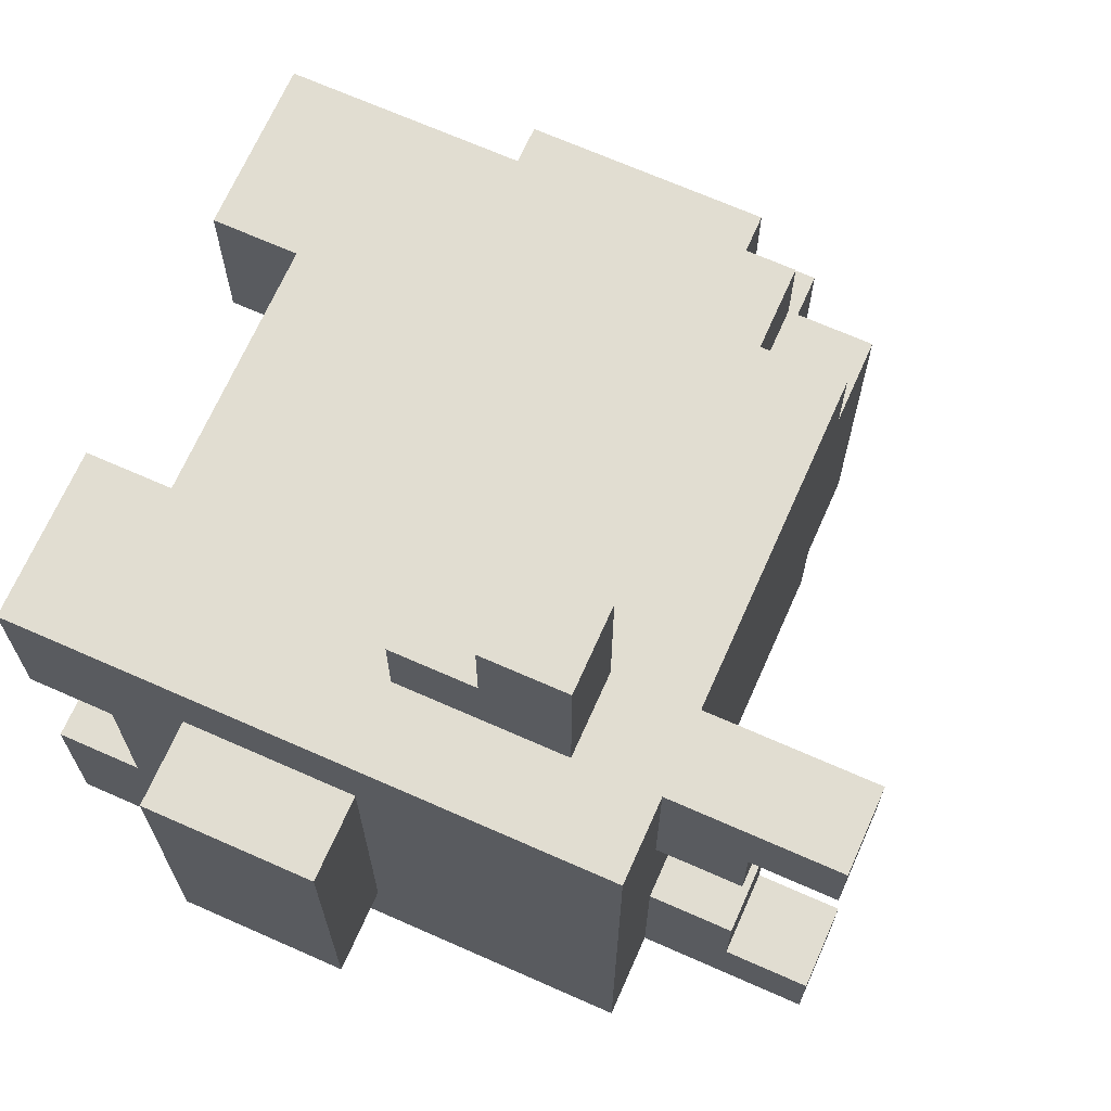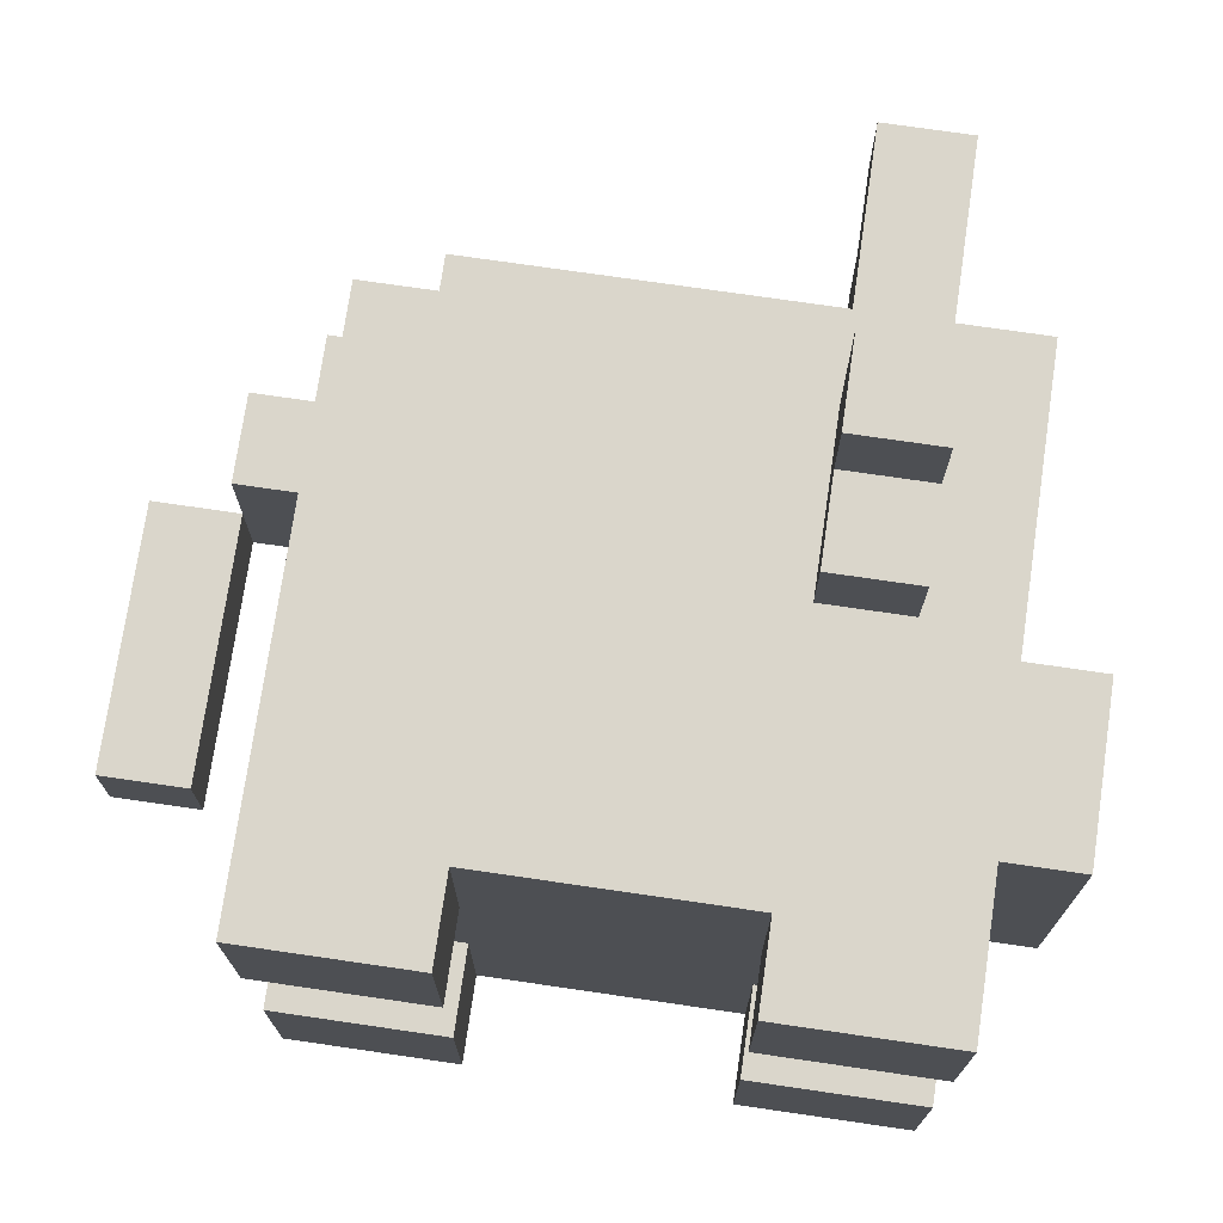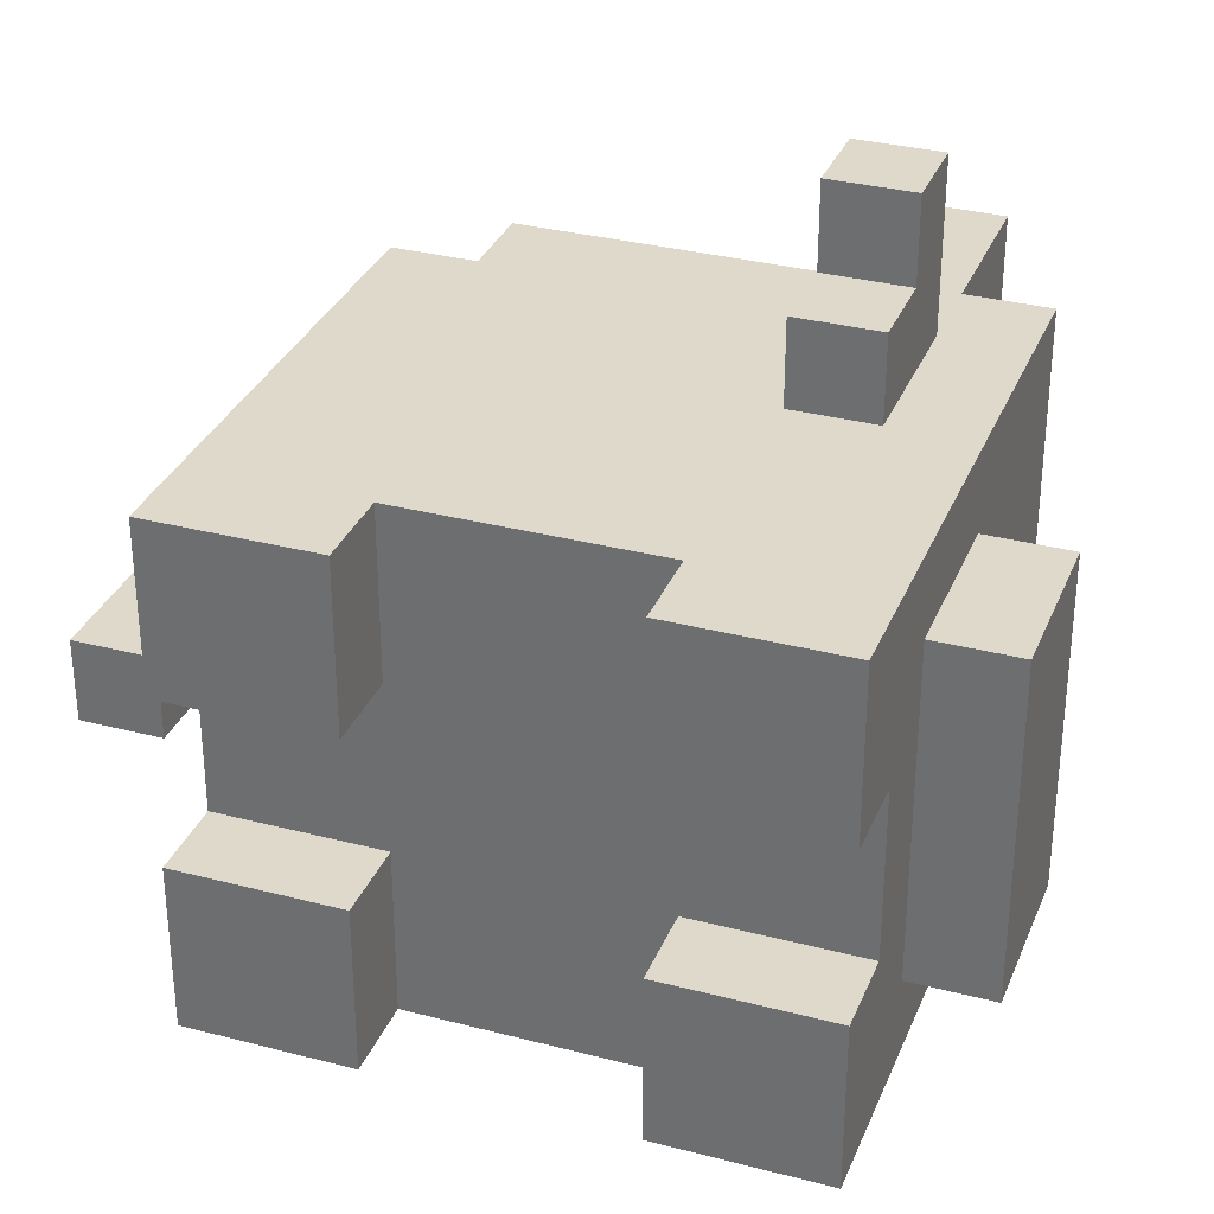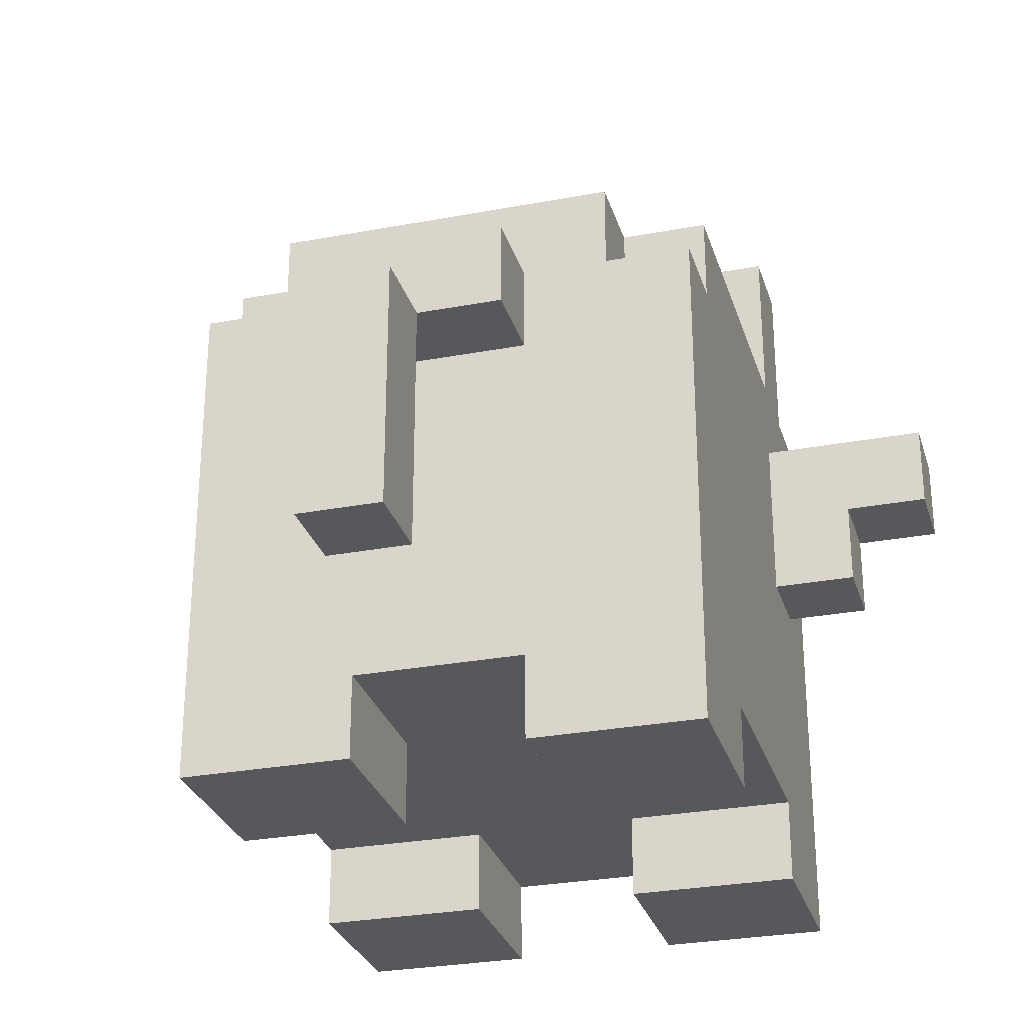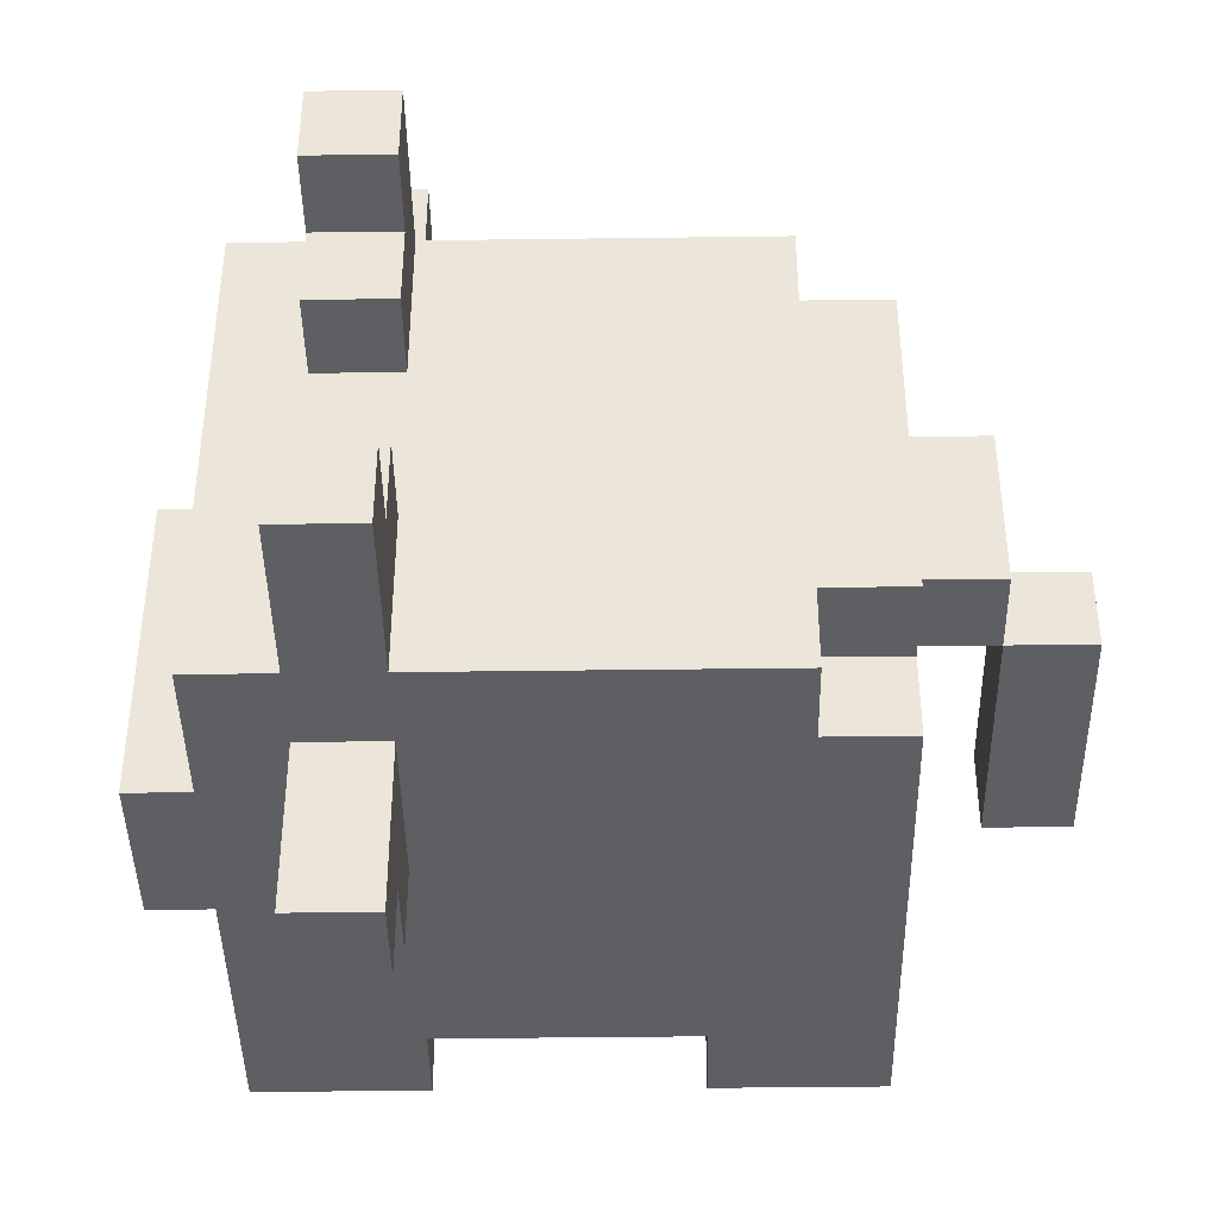
<metadata>
{"format":"obj","ext":"obj","renderer":"f3d","projection":"perspective","resolution":1024,"background":"white","views":[{"elev":68.8,"azim":113.9,"up":"+Z"},{"elev":73.8,"azim":8.3,"up":"+Z"},{"elev":32.3,"azim":20.0,"up":"+Z"},{"elev":-28.6,"azim":-74.2,"up":"+Y"},{"elev":-41.9,"azim":-179.1,"up":"+Z"}]}
</metadata>
<code>
v -5 2 -0
v -5 2 -1
v -5 3 -0
v -5 3 -1
v -5 5 -0
v -5 5 -1
v -4 5 1
v -4 5 -0
v -4 5 -1
v -4 6 1
v -4 6 -1
v -3 0 3
v -3 0 1
v -3 0 -1
v -3 0 -3
v -3 1 3
v -3 1 1
v -3 1 -0
v -3 1 -1
v -3 1 -3
v -3 2 2
v -3 2 1
v -3 4 2
v -3 4 -0
v -3 4 -2
v -3 4 -3
v -3 5 3
v -3 5 1
v -3 5 -1
v -3 5 -2
v -3 5 -3
v -3 6 3
v -3 6 2
v -3 6 1
v -3 6 -0
v -3 6 -1
v -3 6 -2
v -3 6 -3
v -3 7 2
v -3 7 -0
v -3 7 -2
v -2 6 3
v -2 6 2
v -2 6 -2
v -2 6 -3
v -2 7 3
v -2 7 2
v -2 7 -2
v -2 7 -3
v 2 0 3
v 2 0 1
v 2 0 -1
v 2 0 -3
v 2 1 3
v 2 1 1
v 2 1 -1
v 2 1 -3
v 2 4 4
v 2 4 3
v 2 4 -3
v 2 4 -4
v 2 5 5
v 2 5 4
v 2 5 -4
v 2 5 -5
v 2 6 5
v 2 6 3
v 2 6 -3
v 2 6 -5
v 2 7 3
v 2 7 2
v 2 7 1
v 2 7 -1
v 2 7 -3
v 2 8 2
v 2 8 1
v 2 8 -1
v 2 8 -2
v 2 9 3
v 2 9 2
v 2 9 -2
v 2 9 -3
v -4 2 -0
v -4 2 -1
v -4 3 -0
v -4 3 -1
v -4 5 -0
v -4 5 -1
v -1 0 3
v -1 0 1
v -1 0 -1
v -1 0 -3
v -1 1 3
v -1 1 1
v -1 1 -1
v -1 1 -3
v 3 4 4
v 3 4 3
v 3 4 -3
v 3 4 -4
v 3 5 5
v 3 5 4
v 3 5 -4
v 3 5 -5
v 3 6 5
v 3 6 3
v 3 6 -3
v 3 6 -5
v 3 7 3
v 3 7 1
v 3 7 -1
v 3 7 -3
v 3 8 2
v 3 8 1
v 3 8 -1
v 3 8 -2
v 3 9 3
v 3 9 2
v 3 9 -2
v 3 9 -3
v 4 0 3
v 4 0 1
v 4 0 -1
v 4 0 -3
v 4 1 3
v 4 1 1
v 4 1 -1
v 4 1 -3
v 4 2 2
v 4 2 1
v 4 2 -1
v 4 2 -2
v 4 3 3
v 4 3 2
v 4 3 -2
v 4 3 -3
v 4 4 3
v 4 4 2
v 4 4 1
v 4 4 -1
v 4 4 -2
v 4 4 -3
v 4 5 2
v 4 5 1
v 4 5 -0
v 4 5 -1
v 4 5 -2
v 4 6 3
v 4 6 2
v 4 6 -2
v 4 6 -3
v 4 7 3
v 4 7 -0
v 4 7 -3
v 5 2 2
v 5 2 1
v 5 2 -1
v 5 2 -2
v 5 3 2
v 5 3 1
v 5 3 -1
v 5 3 -2
v 5 4 2
v 5 4 -2
v 2 5 5
v 2 6 5
v 3 5 5
v 3 6 5
v 2 4 4
v 2 5 4
v 3 4 4
v 3 5 4
v -3 0 3
v -3 1 3
v -3 5 3
v -3 6 3
v -2 5 3
v -2 6 3
v -2 7 3
v -1 0 3
v -1 1 3
v -1 3 3
v -1 5 3
v -1 6 3
v -1 7 3
v 0 2 3
v 0 3 3
v 1 4 3
v 1 5 3
v 2 0 3
v 2 1 3
v 2 2 3
v 2 4 3
v 2 6 3
v 2 7 3
v 2 9 3
v 3 3 3
v 3 4 3
v 3 6 3
v 3 7 3
v 3 9 3
v 4 0 3
v 4 1 3
v 4 3 3
v 4 4 3
v 4 6 3
v 4 7 3
v -3 6 2
v -3 7 2
v -2 6 2
v -2 7 2
v 4 2 2
v 4 3 2
v 4 4 2
v 5 2 2
v 5 3 2
v 5 4 2
v -4 5 1
v -4 6 1
v -3 5 1
v -3 6 1
v -5 2 -0
v -5 3 -0
v -5 5 -0
v -4 2 -0
v -4 3 -0
v -4 5 -0
v -3 0 -1
v -3 1 -1
v -1 0 -1
v -1 1 -1
v 2 0 -1
v 2 1 -1
v 2 7 -1
v 2 8 -1
v 3 7 -1
v 3 8 -1
v 4 0 -1
v 4 1 -1
v 2 8 -2
v 2 9 -2
v 3 8 -2
v 3 9 -2
v 2 8 2
v 2 9 2
v 3 8 2
v 3 9 2
v -3 0 1
v -3 1 1
v -2 1 1
v -1 0 1
v -1 1 1
v 2 0 1
v 2 1 1
v 2 7 1
v 2 8 1
v 3 7 1
v 3 8 1
v 4 0 1
v 4 1 1
v -5 2 -1
v -5 3 -1
v -5 5 -1
v -4 2 -1
v -4 3 -1
v -4 5 -1
v -4 6 -1
v -3 5 -1
v -3 6 -1
v -3 6 -2
v -3 7 -2
v -2 6 -2
v -2 7 -2
v 4 2 -2
v 4 3 -2
v 4 4 -2
v 5 2 -2
v 5 3 -2
v 5 4 -2
v -3 0 -3
v -3 1 -3
v -3 4 -3
v -3 5 -3
v -3 6 -3
v -2 3 -3
v -2 4 -3
v -2 5 -3
v -2 6 -3
v -2 7 -3
v -1 0 -3
v -1 1 -3
v -1 3 -3
v -1 4 -3
v 0 4 -3
v 0 6 -3
v 1 2 -3
v 1 3 -3
v 2 0 -3
v 2 1 -3
v 2 2 -3
v 2 4 -3
v 2 6 -3
v 2 7 -3
v 2 9 -3
v 3 4 -3
v 3 6 -3
v 3 7 -3
v 3 9 -3
v 4 0 -3
v 4 1 -3
v 4 3 -3
v 4 4 -3
v 4 6 -3
v 4 7 -3
v 2 4 -4
v 2 5 -4
v 3 4 -4
v 3 5 -4
v 2 5 -5
v 2 6 -5
v 3 5 -5
v 3 6 -5
v -3 0 3
v -1 0 3
v 2 0 3
v 4 0 3
v -3 0 1
v -1 0 1
v 2 0 1
v 4 0 1
v -3 0 -1
v -1 0 -1
v 2 0 -1
v 4 0 -1
v -3 0 -3
v -1 0 -3
v 2 0 -3
v 4 0 -3
v -1 1 3
v 2 1 3
v -3 1 1
v -2 1 1
v -1 1 1
v 2 1 1
v 4 1 1
v -3 1 -0
v -2 1 -0
v -3 1 -1
v -1 1 -1
v 2 1 -1
v 4 1 -1
v -1 1 -3
v 2 1 -3
v 4 2 2
v 5 2 2
v 4 2 1
v 5 2 1
v -5 2 -0
v -4 2 -0
v -5 2 -1
v -4 2 -1
v 4 2 -1
v 5 2 -1
v 4 2 -2
v 5 2 -2
v 2 4 4
v 3 4 4
v 2 4 3
v 3 4 3
v 2 4 -3
v 3 4 -3
v 2 4 -4
v 3 4 -4
v 2 5 5
v 3 5 5
v 2 5 4
v 3 5 4
v -4 5 1
v -3 5 1
v -4 5 -0
v -4 5 -1
v -3 5 -1
v 2 5 -4
v 3 5 -4
v 2 5 -5
v 3 5 -5
v 4 4 2
v 5 4 2
v 4 4 1
v 4 4 -1
v 4 4 -2
v 5 4 -2
v -5 5 -0
v -4 5 -0
v -5 5 -1
v -4 5 -1
v 2 6 5
v 3 6 5
v -3 6 3
v -2 6 3
v 2 6 3
v 3 6 3
v -3 6 2
v -2 6 2
v -4 6 1
v -3 6 1
v -3 6 -0
v -4 6 -1
v -3 6 -1
v -3 6 -2
v -2 6 -2
v -3 6 -3
v -2 6 -3
v 2 6 -3
v 3 6 -3
v 2 6 -5
v 3 6 -5
v -2 7 3
v -1 7 3
v 2 7 3
v 3 7 3
v 4 7 3
v -3 7 2
v -2 7 2
v -1 7 2
v 1 7 2
v 2 7 2
v -1 7 1
v 1 7 1
v 2 7 1
v 3 7 1
v -3 7 -0
v -2 7 -0
v 2 7 -0
v 4 7 -0
v -1 7 -1
v 0 7 -1
v 1 7 -1
v 2 7 -1
v 3 7 -1
v -3 7 -2
v -2 7 -2
v 0 7 -2
v 1 7 -2
v -2 7 -3
v 2 7 -3
v 3 7 -3
v 4 7 -3
v 2 8 2
v 3 8 2
v 2 8 1
v 3 8 1
v 2 8 -1
v 3 8 -1
v 2 8 -2
v 3 8 -2
v 2 9 3
v 3 9 3
v 2 9 2
v 3 9 2
v 2 9 -2
v 3 9 -2
v 2 9 -3
v 3 9 -3
f 3 2 1
f 4 2 3
f 5 4 3
f 6 4 5
f 10 8 7
f 10 9 8
f 11 9 10
f 16 13 12
f 17 13 16
f 19 15 14
f 20 15 19
f 21 17 16
f 22 18 17
f 22 17 21
f 23 21 16
f 23 22 21
f 24 18 22
f 24 22 23
f 24 19 18
f 24 20 19
f 25 20 24
f 26 20 25
f 27 23 16
f 27 24 23
f 27 25 24
f 28 25 27
f 29 25 28
f 30 26 25
f 30 25 29
f 31 26 30
f 32 28 27
f 33 28 32
f 34 28 33
f 36 31 30
f 36 30 29
f 37 31 36
f 38 31 37
f 39 35 34
f 39 34 33
f 40 37 36
f 40 35 39
f 40 36 35
f 41 37 40
f 46 43 42
f 47 43 46
f 48 45 44
f 49 45 48
f 54 51 50
f 55 51 54
f 56 53 52
f 57 53 56
f 63 59 58
f 64 61 60
f 66 63 62
f 67 59 63
f 67 63 66
f 68 65 64
f 68 64 60
f 69 65 68
f 75 71 70
f 75 72 71
f 76 72 75
f 77 74 73
f 78 74 77
f 79 75 70
f 80 75 79
f 81 74 78
f 82 74 81
f 83 84 85
f 85 84 86
f 85 86 87
f 87 86 88
f 89 90 93
f 93 90 94
f 91 92 95
f 95 92 96
f 97 98 102
f 99 100 103
f 101 102 105
f 102 98 106
f 105 102 106
f 103 104 107
f 99 103 107
f 107 104 108
f 109 110 113
f 113 110 114
f 111 112 115
f 115 112 116
f 109 113 117
f 117 113 118
f 116 112 119
f 119 112 120
f 121 122 125
f 125 122 126
f 123 124 127
f 127 124 128
f 125 126 129
f 126 127 129
f 129 127 130
f 127 128 131
f 130 127 131
f 131 128 132
f 125 129 133
f 133 129 134
f 132 128 135
f 135 128 136
f 133 134 137
f 137 134 138
f 135 136 141
f 141 136 142
f 137 138 143
f 138 139 143
f 139 140 144
f 143 139 144
f 144 140 145
f 140 141 146
f 145 140 146
f 141 142 147
f 146 141 147
f 137 143 148
f 144 145 149
f 148 143 149
f 143 144 149
f 147 142 150
f 145 146 150
f 146 147 150
f 150 142 151
f 148 149 152
f 149 145 153
f 152 149 153
f 145 150 153
f 150 151 153
f 153 151 154
f 155 156 159
f 156 157 160
f 159 156 160
f 157 158 161
f 160 157 161
f 161 158 162
f 159 160 163
f 160 161 163
f 161 162 163
f 163 162 164
f 167 166 165
f 168 166 167
f 171 170 169
f 172 170 171
f 177 175 174
f 177 176 175
f 178 176 177
f 180 174 173
f 181 177 174
f 181 174 180
f 181 178 177
f 182 178 181
f 183 178 182
f 184 179 178
f 184 178 183
f 185 179 184
f 186 182 181
f 187 183 182
f 187 182 186
f 188 187 186
f 188 183 187
f 189 185 184
f 189 183 188
f 189 184 183
f 191 186 181
f 192 188 186
f 192 186 191
f 193 189 188
f 193 188 192
f 194 185 189
f 194 189 193
f 195 185 194
f 197 193 192
f 197 192 191
f 198 193 197
f 199 196 195
f 199 195 194
f 200 196 199
f 201 196 200
f 202 191 190
f 203 197 191
f 203 191 202
f 204 198 197
f 204 197 203
f 205 199 198
f 205 198 204
f 206 200 199
f 206 199 205
f 207 200 206
f 210 209 208
f 211 209 210
f 215 213 212
f 216 214 213
f 216 213 215
f 217 214 216
f 220 219 218
f 221 219 220
f 225 223 222
f 226 224 223
f 226 223 225
f 227 224 226
f 230 229 228
f 231 229 230
f 236 235 234
f 237 235 236
f 238 233 232
f 239 233 238
f 242 241 240
f 243 241 242
f 244 245 246
f 246 245 247
f 248 249 250
f 248 250 251
f 251 250 252
f 255 256 257
f 257 256 258
f 253 254 259
f 259 254 260
f 261 262 264
f 262 263 265
f 264 262 265
f 265 263 266
f 266 267 268
f 268 267 269
f 270 271 272
f 272 271 273
f 274 275 277
f 275 276 278
f 277 275 278
f 278 276 279
f 281 282 285
f 282 283 286
f 285 282 286
f 283 284 287
f 286 283 287
f 287 284 288
f 280 281 290
f 281 285 291
f 290 281 291
f 285 286 292
f 291 285 292
f 286 287 292
f 287 288 292
f 292 288 293
f 293 288 294
f 292 293 294
f 291 292 294
f 288 289 295
f 294 288 295
f 291 294 296
f 294 295 296
f 296 295 297
f 291 296 299
f 296 297 300
f 299 296 300
f 297 295 301
f 295 289 302
f 301 295 302
f 302 289 303
f 297 301 305
f 302 303 306
f 303 304 307
f 306 303 307
f 307 304 308
f 298 299 309
f 299 300 310
f 309 299 310
f 300 297 311
f 310 300 311
f 297 305 311
f 305 306 312
f 311 305 312
f 306 307 313
f 312 306 313
f 313 307 314
f 315 316 317
f 317 316 318
f 319 320 321
f 321 320 322
f 327 324 323
f 328 324 327
f 329 326 325
f 330 326 329
f 335 332 331
f 336 332 335
f 337 334 333
f 338 334 337
f 343 340 339
f 344 340 343
f 346 342 341
f 347 345 344
f 347 342 346
f 347 343 342
f 347 344 343
f 348 347 346
f 349 345 347
f 349 347 348
f 350 345 349
f 351 345 350
f 352 350 349
f 353 350 352
f 356 355 354
f 357 355 356
f 360 359 358
f 361 359 360
f 362 357 356
f 363 357 362
f 364 363 362
f 365 363 364
f 368 367 366
f 369 367 368
f 372 371 370
f 373 371 372
f 376 375 374
f 377 375 376
f 380 379 378
f 381 379 380
f 382 379 381
f 385 384 383
f 386 384 385
f 387 388 389
f 389 388 390
f 390 388 391
f 391 388 392
f 393 394 395
f 395 394 396
f 397 398 401
f 401 398 402
f 399 400 403
f 403 400 404
f 405 406 407
f 405 407 408
f 408 407 409
f 410 411 412
f 412 411 413
f 414 415 416
f 416 415 417
f 418 419 424
f 419 420 425
f 424 419 425
f 425 420 426
f 426 420 427
f 424 425 428
f 425 426 428
f 426 427 429
f 428 426 429
f 429 427 430
f 421 422 431
f 423 424 432
f 424 428 433
f 432 424 433
f 429 430 434
f 430 431 434
f 428 429 434
f 431 422 435
f 434 431 435
f 433 428 436
f 432 433 436
f 428 434 436
f 436 434 437
f 437 434 438
f 434 435 439
f 438 434 439
f 439 435 440
f 432 436 441
f 436 437 441
f 441 437 442
f 437 438 443
f 442 437 443
f 438 439 444
f 443 438 444
f 442 443 445
f 443 444 445
f 444 439 446
f 445 444 446
f 440 435 447
f 447 435 448
f 449 450 451
f 451 450 452
f 453 454 455
f 455 454 456
f 457 458 459
f 459 458 460
f 461 462 463
f 463 462 464

</code>
